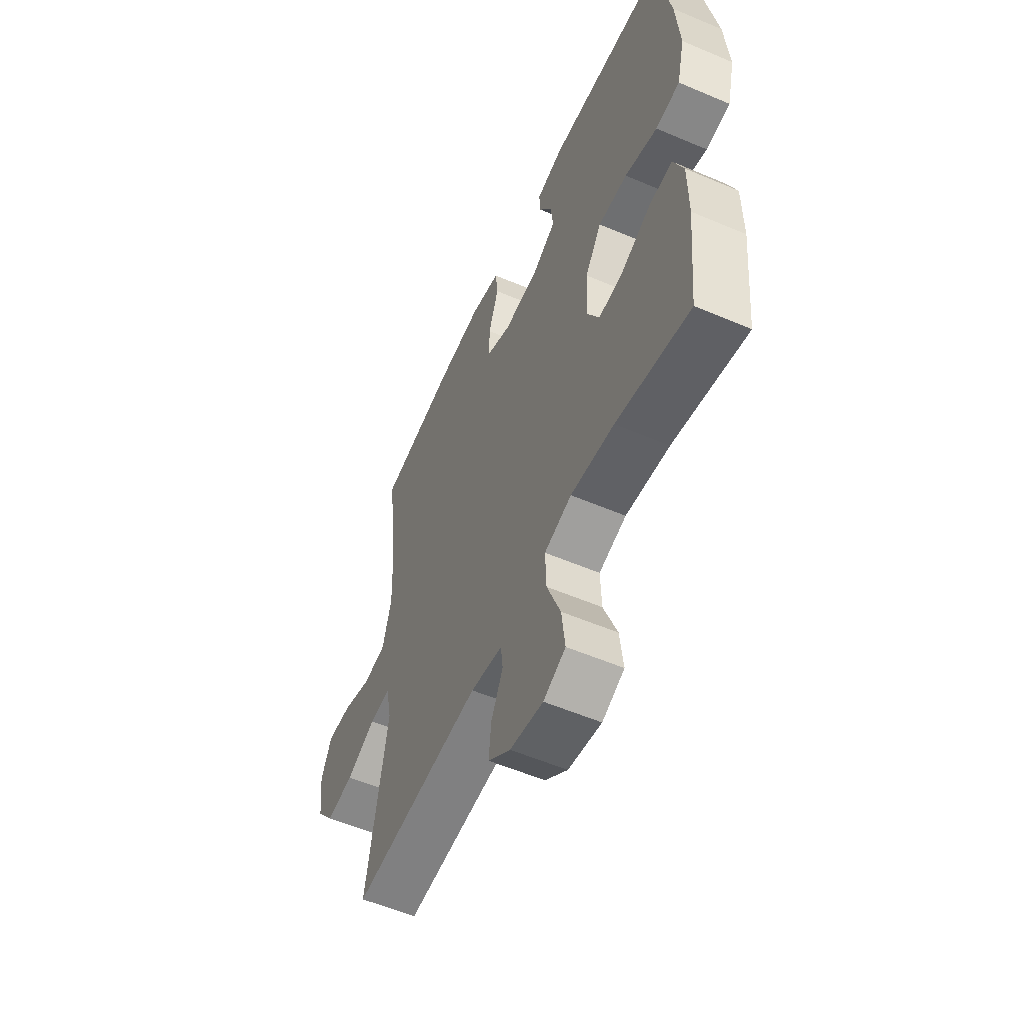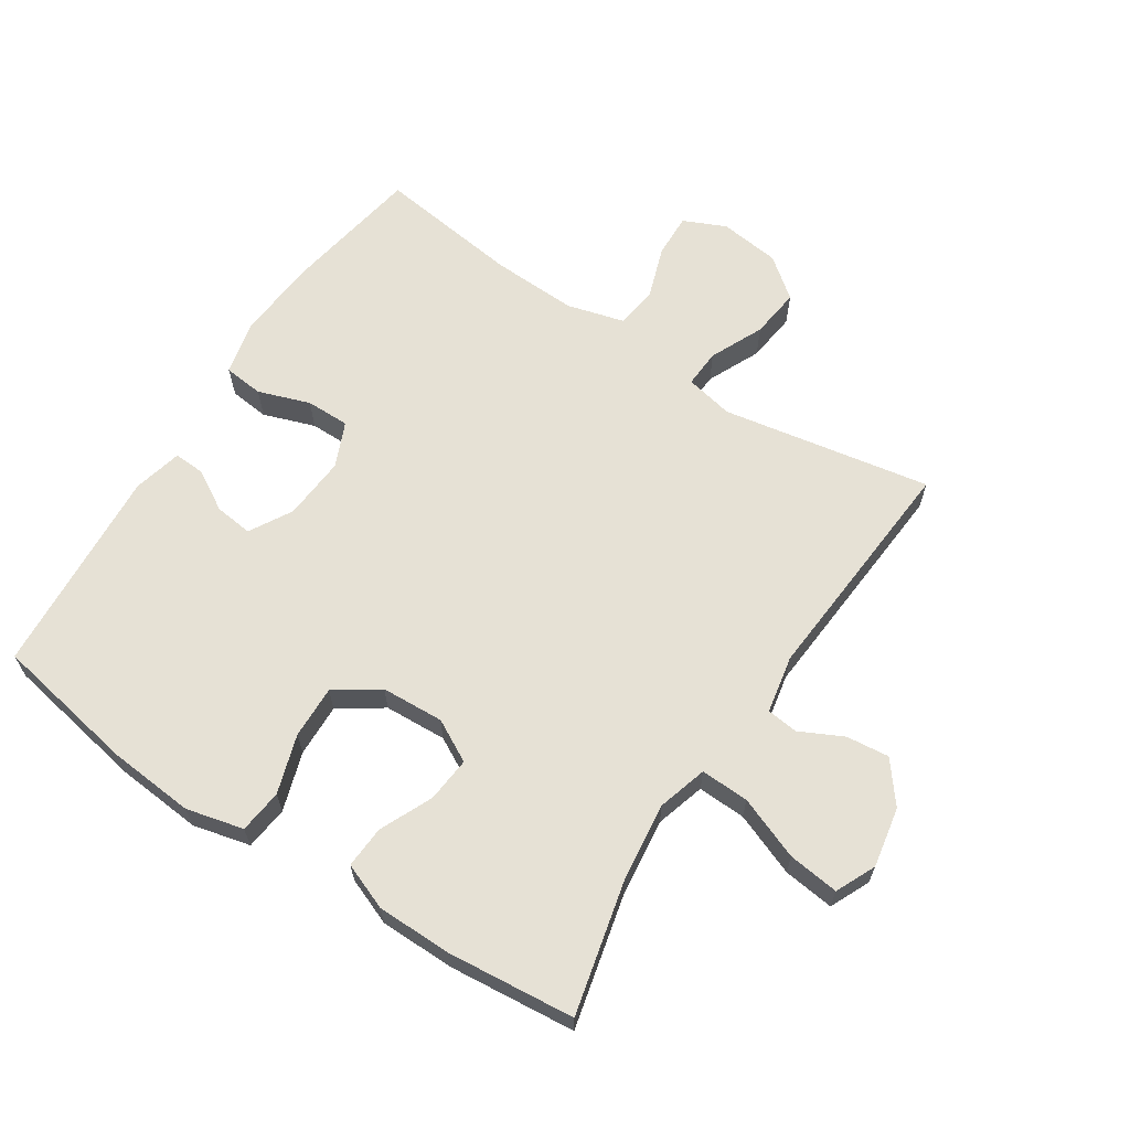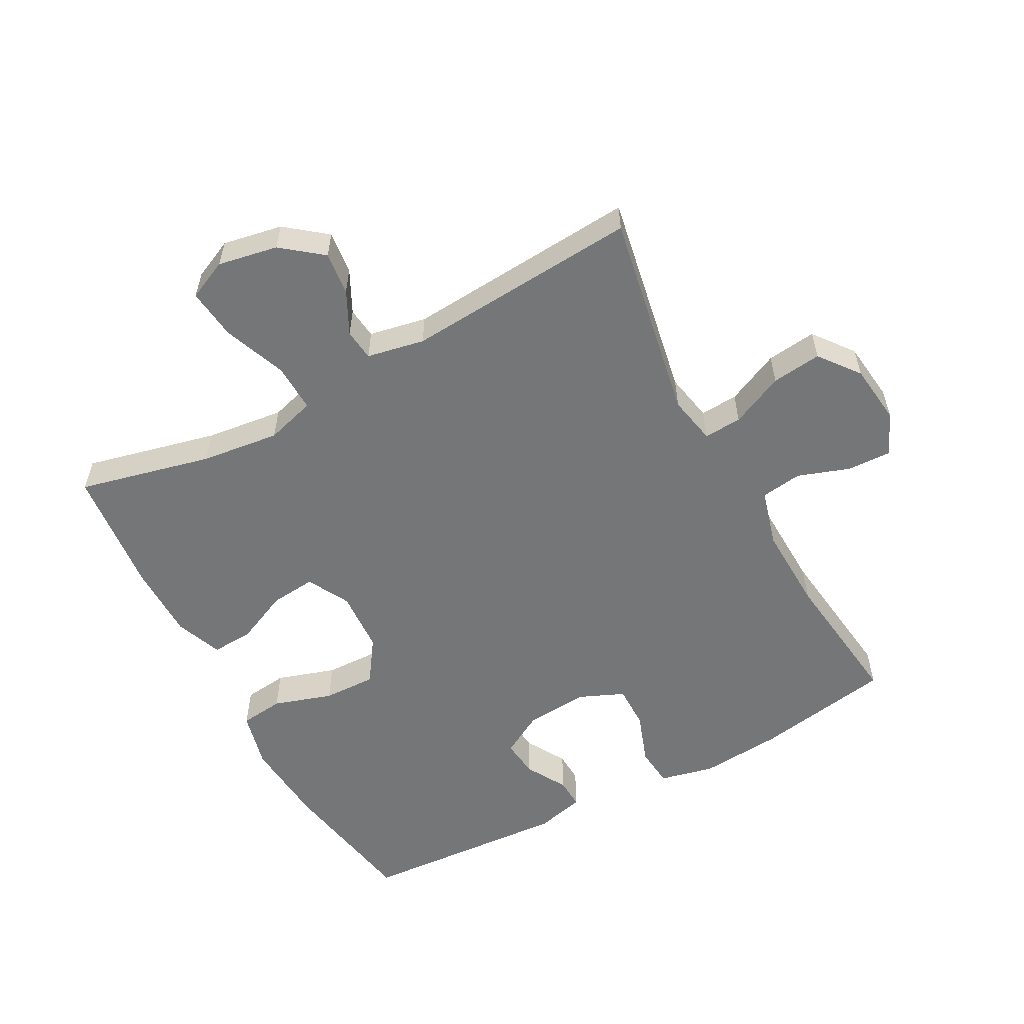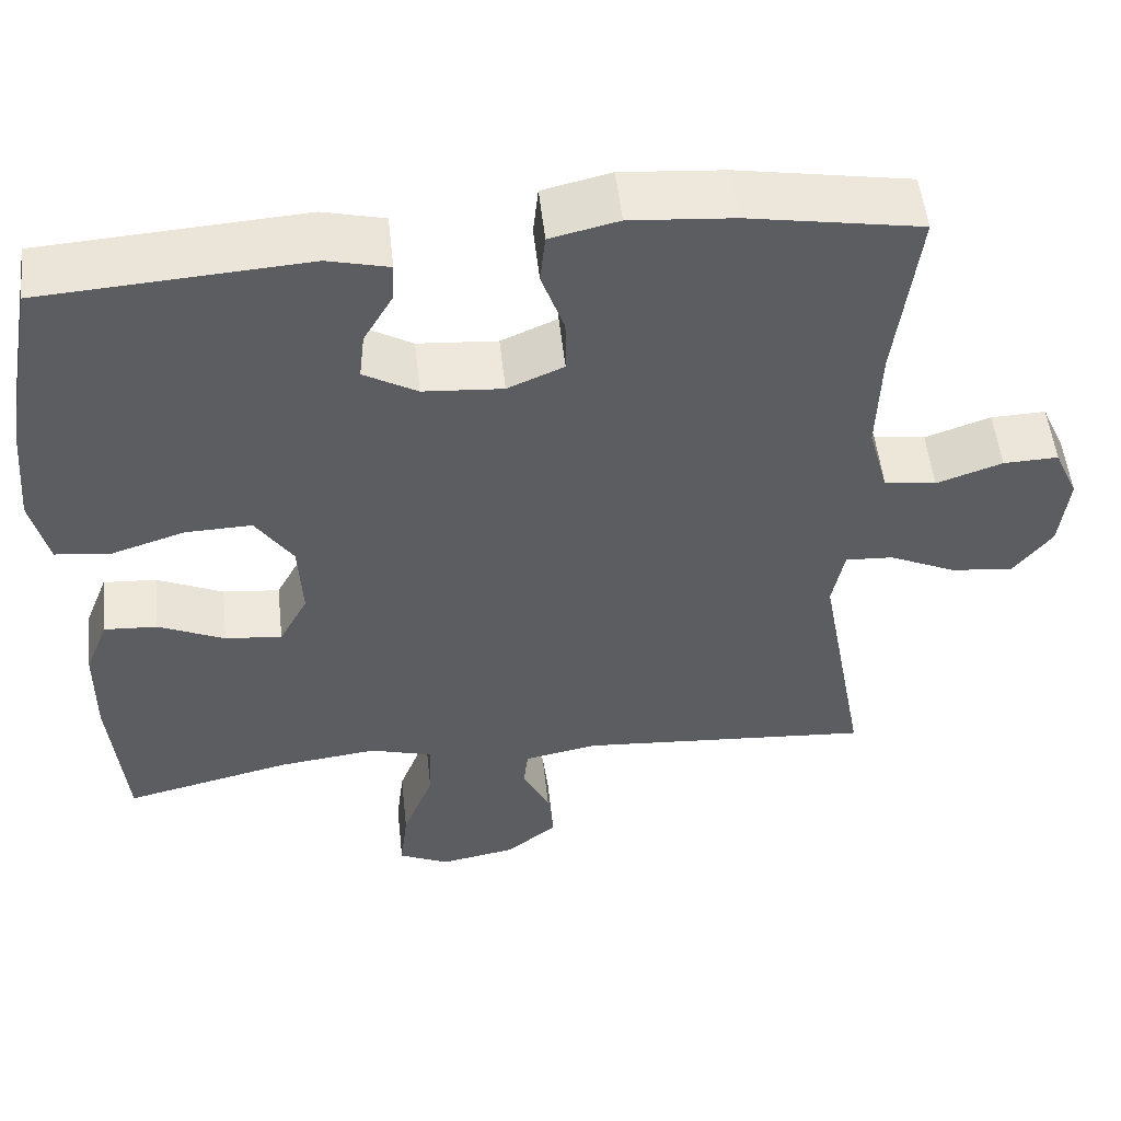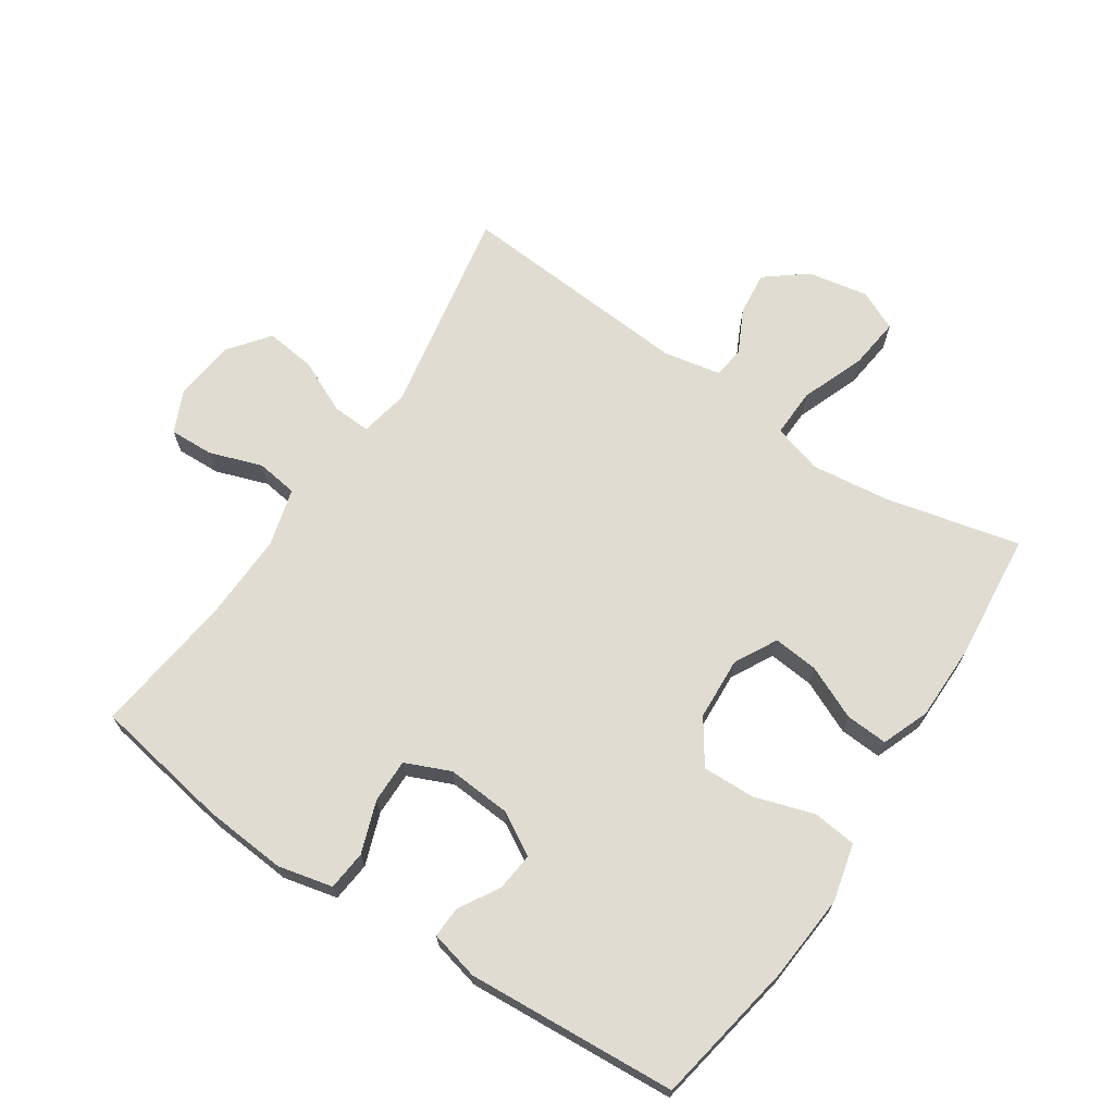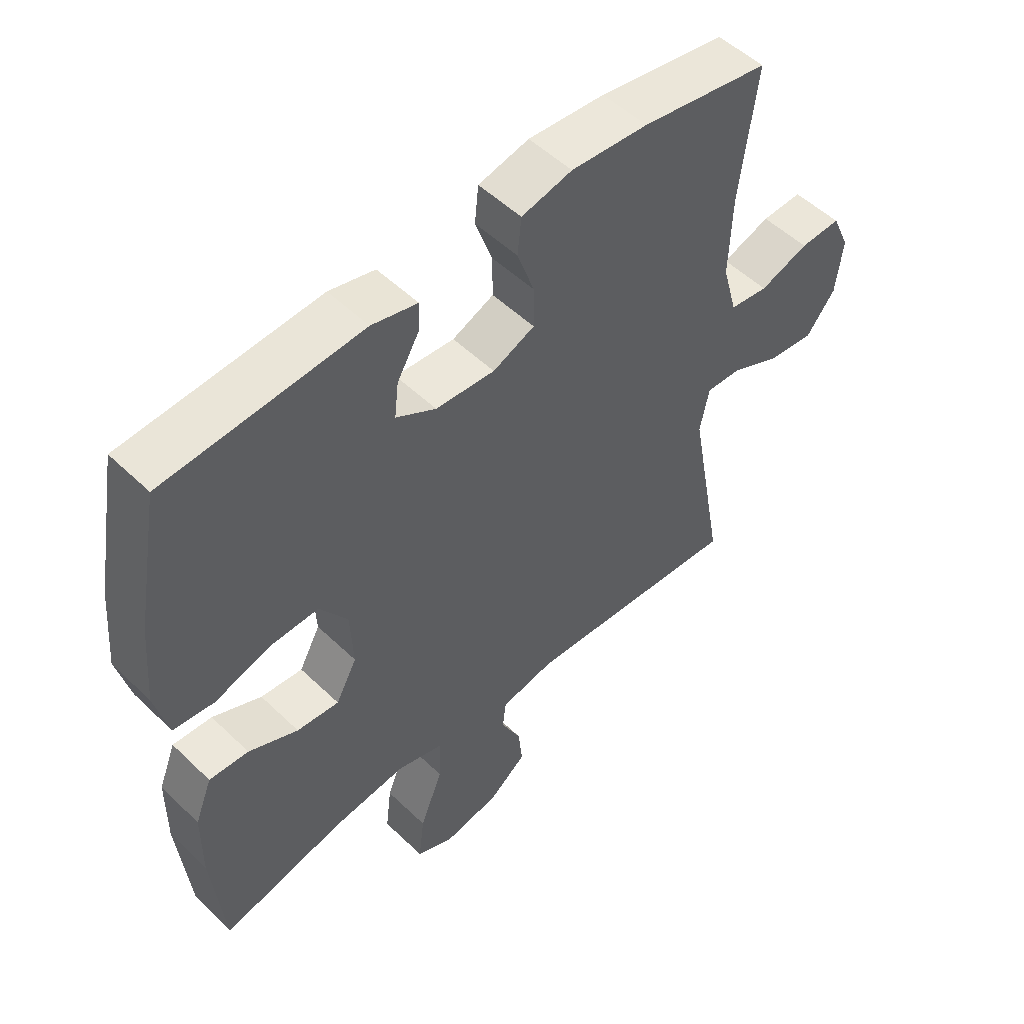
<metadata>
{"format":"obj","ext":"obj","renderer":"f3d","projection":"perspective","resolution":1024,"background":"white","views":[{"elev":-56.0,"azim":65.9,"up":"+Z"},{"elev":64.7,"azim":123.2,"up":"+Y"},{"elev":-56.8,"azim":-151.7,"up":"+Y"},{"elev":52.4,"azim":173.8,"up":"+Z"},{"elev":69.0,"azim":33.6,"up":"+Y"},{"elev":52.0,"azim":136.0,"up":"+Z"}]}
</metadata>
<code>
o path6948
v 0.5465 0.0375 -0.2793
v 0.5457 0.0375 -0.1613
v 0.517 0.0375 -0.08786
v 0.4509 0.0375 -0.09191
v 0.3683 0.0375 -0.1292
v 0.2973 0.0375 -0.1361
v 0.2618 0.0375 -0.07013
v 0.267 0.0375 0.0279
v 0.3135 0.0375 0.09612
v 0.3964 0.0375 0.09376
v 0.4885 0.0375 0.0643
v 0.5571 0.0375 0.07226
v 0.579 0.0375 0.162
v 0.5676 0.0375 0.2974
v 0.527 0.0375 0.5226
v 0.1986 0.0375 0.5444
v 0.1219 0.0375 0.5256
v 0.1243 0.0375 0.4775
v 0.1611 0.0375 0.414
v 0.1679 0.0375 0.3545
v 0.1011 0.0375 0.3164
v 0.001804 0.0375 0.3089
v -0.0682 0.0375 0.339
v -0.06781 0.0375 0.4074
v -0.03928 0.0375 0.4885
v -0.0457 0.0375 0.5505
v -0.1307 0.0375 0.5702
v -0.2597 0.0375 0.5598
v -0.4747 0.0375 0.5226
v -0.4463 0.0375 0.2988
v -0.4417 0.0375 0.1641
v -0.4664 0.0375 0.07418
v -0.5311 0.0375 0.06512
v -0.6132 0.0375 0.09342
v -0.6818 0.0375 0.09578
v -0.7115 0.0375 0.02958
v -0.7003 0.0375 -0.06518
v -0.6516 0.0375 -0.1278
v -0.5733 0.0375 -0.1184
v -0.49 0.0375 -0.08009
v -0.4306 0.0375 -0.07671
v -0.4153 0.0375 -0.1526
v -0.4747 0.0375 -0.4793
v -0.1071 0.0375 -0.452
v -0.01667 0.0375 -0.4697
v -0.01085 0.0375 -0.5187
v -0.04446 0.0375 -0.5862
v -0.05176 0.0375 -0.6538
v 0.01176 0.0375 -0.7037
v 0.1057 0.0375 -0.7212
v 0.1682 0.0375 -0.6923
v 0.1587 0.0375 -0.6124
v 0.1205 0.0375 -0.5137
v 0.1178 0.0375 -0.4378
v 0.1953 0.0375 -0.415
v 0.3186 0.0375 -0.43
v 0.527 0.0375 -0.4793
v 0.5465 -0.0375 -0.2793
v 0.5457 -0.0375 -0.1613
v 0.517 -0.0375 -0.08786
v 0.4509 -0.0375 -0.09191
v 0.3683 -0.0375 -0.1292
v 0.2973 -0.0375 -0.1361
v 0.2618 -0.0375 -0.07013
v 0.267 -0.0375 0.0279
v 0.3135 -0.0375 0.09612
v 0.3964 -0.0375 0.09376
v 0.4885 -0.0375 0.0643
v 0.5571 -0.0375 0.07226
v 0.579 -0.0375 0.162
v 0.5676 -0.0375 0.2974
v 0.527 -0.0375 0.5226
v 0.1986 -0.0375 0.5444
v 0.1219 -0.0375 0.5256
v 0.1243 -0.0375 0.4775
v 0.1611 -0.0375 0.414
v 0.1679 -0.0375 0.3545
v 0.1011 -0.0375 0.3164
v 0.001804 -0.0375 0.3089
v -0.0682 -0.0375 0.339
v -0.06781 -0.0375 0.4074
v -0.03928 -0.0375 0.4885
v -0.0457 -0.0375 0.5505
v -0.1307 -0.0375 0.5702
v -0.2597 -0.0375 0.5598
v -0.4747 -0.0375 0.5226
v -0.4463 -0.0375 0.2988
v -0.4417 -0.0375 0.1641
v -0.4664 -0.0375 0.07418
v -0.5311 -0.0375 0.06512
v -0.6132 -0.0375 0.09342
v -0.6818 -0.0375 0.09578
v -0.7115 -0.0375 0.02958
v -0.7003 -0.0375 -0.06518
v -0.6516 -0.0375 -0.1278
v -0.5733 -0.0375 -0.1184
v -0.49 -0.0375 -0.08009
v -0.4306 -0.0375 -0.07671
v -0.4153 -0.0375 -0.1526
v -0.4747 -0.0375 -0.4793
v -0.1071 -0.0375 -0.452
v -0.01667 -0.0375 -0.4697
v -0.01085 -0.0375 -0.5187
v -0.04446 -0.0375 -0.5862
v -0.05176 -0.0375 -0.6538
v 0.01176 -0.0375 -0.7037
v 0.1057 -0.0375 -0.7212
v 0.1682 -0.0375 -0.6923
v 0.1587 -0.0375 -0.6124
v 0.1205 -0.0375 -0.5137
v 0.1178 -0.0375 -0.4378
v 0.1953 -0.0375 -0.415
v 0.3186 -0.0375 -0.43
v 0.527 -0.0375 -0.4793
v 0.5571 0.0375 0.07226
v 0.5571 0.0375 0.07226
v 0.579 0.0375 0.162
v 0.5676 0.0375 0.2974
v 0.4885 0.0375 0.0643
v 0.5465 0.0375 -0.2793
v 0.5457 0.0375 -0.1613
v 0.517 0.0375 -0.08786
v 0.517 0.0375 -0.08786
v 0.527 0.0375 0.5226
v 0.527 0.0375 0.5226
v 0.527 0.0375 -0.4793
v 0.527 0.0375 -0.4793
v 0.4509 0.0375 -0.09191
v 0.3964 0.0375 0.09376
v 0.3683 0.0375 -0.1292
v 0.3186 0.0375 -0.43
v 0.3135 0.0375 0.09612
v 0.2973 0.0375 -0.1361
v 0.2973 0.0375 -0.1361
v 0.1986 0.0375 0.5444
v 0.1953 0.0375 -0.415
v 0.267 0.0375 0.0279
v 0.2618 0.0375 -0.07013
v 0.1611 0.0375 0.414
v 0.1679 0.0375 0.3545
v 0.1679 0.0375 0.3545
v 0.1219 0.0375 0.5256
v 0.1219 0.0375 0.5256
v 0.1178 0.0375 -0.4378
v 0.1178 0.0375 -0.4378
v 0.1057 0.0375 -0.7212
v 0.1682 0.0375 -0.6923
v 0.1682 0.0375 -0.6923
v 0.1587 0.0375 -0.6124
v 0.1011 0.0375 0.3164
v 0.1243 0.0375 0.4775
v 0.1205 0.0375 -0.5137
v 0.01176 0.0375 -0.7037
v 0.001804 0.0375 0.3089
v -0.05176 0.0375 -0.6538
v -0.0682 0.0375 0.339
v -0.0682 0.0375 0.339
v -0.04446 0.0375 -0.5862
v -0.01085 0.0375 -0.5187
v -0.01667 0.0375 -0.4697
v -0.01667 0.0375 -0.4697
v -0.1071 0.0375 -0.452
v -0.06781 0.0375 0.4074
v -0.03928 0.0375 0.4885
v -0.0457 0.0375 0.5505
v -0.0457 0.0375 0.5505
v -0.1307 0.0375 0.5702
v -0.2597 0.0375 0.5598
v -0.4747 0.0375 -0.4793
v -0.4747 0.0375 -0.4793
v -0.4306 0.0375 -0.07671
v -0.4306 0.0375 -0.07671
v -0.4153 0.0375 -0.1526
v -0.49 0.0375 -0.08009
v -0.4417 0.0375 0.1641
v -0.4664 0.0375 0.07418
v -0.4664 0.0375 0.07418
v -0.4463 0.0375 0.2988
v -0.4747 0.0375 0.5226
v -0.4747 0.0375 0.5226
v -0.5311 0.0375 0.06512
v -0.5733 0.0375 -0.1184
v -0.6132 0.0375 0.09342
v -0.6516 0.0375 -0.1278
v -0.6818 0.0375 0.09578
v -0.6818 0.0375 0.09578
v -0.7003 0.0375 -0.06518
v -0.7115 0.0375 0.02958
v 0.5571 -0.0375 0.07226
v 0.5571 -0.0375 0.07226
v 0.579 -0.0375 0.162
v 0.5676 -0.0375 0.2974
v 0.4885 -0.0375 0.0643
v 0.5465 -0.0375 -0.2793
v 0.5457 -0.0375 -0.1613
v 0.517 -0.0375 -0.08786
v 0.517 -0.0375 -0.08786
v 0.527 -0.0375 0.5226
v 0.527 -0.0375 0.5226
v 0.527 -0.0375 -0.4793
v 0.527 -0.0375 -0.4793
v 0.4509 -0.0375 -0.09191
v 0.3964 -0.0375 0.09376
v 0.3683 -0.0375 -0.1292
v 0.3186 -0.0375 -0.43
v 0.3135 -0.0375 0.09612
v 0.2973 -0.0375 -0.1361
v 0.2973 -0.0375 -0.1361
v 0.1986 -0.0375 0.5444
v 0.1953 -0.0375 -0.415
v 0.267 -0.0375 0.0279
v 0.2618 -0.0375 -0.07013
v 0.1611 -0.0375 0.414
v 0.1679 -0.0375 0.3545
v 0.1679 -0.0375 0.3545
v 0.1219 -0.0375 0.5256
v 0.1219 -0.0375 0.5256
v 0.1178 -0.0375 -0.4378
v 0.1178 -0.0375 -0.4378
v 0.1057 -0.0375 -0.7212
v 0.1682 -0.0375 -0.6923
v 0.1682 -0.0375 -0.6923
v 0.1587 -0.0375 -0.6124
v 0.1011 -0.0375 0.3164
v 0.1243 -0.0375 0.4775
v 0.1205 -0.0375 -0.5137
v 0.01176 -0.0375 -0.7037
v 0.001804 -0.0375 0.3089
v -0.05176 -0.0375 -0.6538
v -0.0682 -0.0375 0.339
v -0.0682 -0.0375 0.339
v -0.04446 -0.0375 -0.5862
v -0.01085 -0.0375 -0.5187
v -0.01667 -0.0375 -0.4697
v -0.01667 -0.0375 -0.4697
v -0.1071 -0.0375 -0.452
v -0.06781 -0.0375 0.4074
v -0.03928 -0.0375 0.4885
v -0.0457 -0.0375 0.5505
v -0.0457 -0.0375 0.5505
v -0.1307 -0.0375 0.5702
v -0.2597 -0.0375 0.5598
v -0.4747 -0.0375 -0.4793
v -0.4747 -0.0375 -0.4793
v -0.4306 -0.0375 -0.07671
v -0.4306 -0.0375 -0.07671
v -0.4153 -0.0375 -0.1526
v -0.49 -0.0375 -0.08009
v -0.4417 -0.0375 0.1641
v -0.4664 -0.0375 0.07418
v -0.4664 -0.0375 0.07418
v -0.4463 -0.0375 0.2988
v -0.4747 -0.0375 0.5226
v -0.4747 -0.0375 0.5226
v -0.5311 -0.0375 0.06512
v -0.5733 -0.0375 -0.1184
v -0.6132 -0.0375 0.09342
v -0.6516 -0.0375 -0.1278
v -0.6818 -0.0375 0.09578
v -0.6818 -0.0375 0.09578
v -0.7003 -0.0375 -0.06518
v -0.7115 -0.0375 0.02958
f 212 211 228
f 204 207 205
f 252 230 242
f 229 227 232
f 202 195 196
f 227 223 232
f 236 212 247
f 242 230 237
f 224 206 214
f 249 245 230
f 237 238 241
f 220 223 227
f 252 242 253
f 218 207 212
f 194 205 200
f 232 223 233
f 203 193 191
f 249 230 252
f 256 255 261
f 236 218 212
f 204 195 202
f 214 198 213
f 262 261 257
f 242 237 241
f 241 238 239
f 230 245 228
f 236 247 243
f 247 212 245
f 248 255 256
f 194 204 205
f 245 212 228
f 245 250 248
f 228 211 224
f 258 256 261
f 214 203 192
f 195 204 194
f 257 261 255
f 250 245 249
f 214 206 203
f 234 226 218
f 198 214 192
f 226 233 223
f 206 224 211
f 233 226 234
f 225 209 216
f 213 198 209
f 191 193 189
f 205 207 210
f 255 248 250
f 213 209 225
f 221 223 220
f 210 207 218
f 192 203 191
f 259 262 257
f 234 218 236
f 116 13 70 190
f 13 14 71 70
f 11 12 69 68
f 1 2 59 58
f 2 123 197 59
f 14 125 199 71
f 127 1 58 201
f 3 4 61 60
f 10 11 68 67
f 4 5 62 61
f 56 57 114 113
f 9 10 67 66
f 5 134 208 62
f 15 16 73 72
f 55 56 113 112
f 8 9 66 65
f 6 7 64 63
f 7 8 65 64
f 19 141 215 76
f 16 143 217 73
f 145 55 112 219
f 50 148 222 107
f 51 52 109 108
f 20 21 78 77
f 18 19 76 75
f 17 18 75 74
f 52 53 110 109
f 53 54 111 110
f 49 50 107 106
f 21 22 79 78
f 48 49 106 105
f 22 157 231 79
f 47 48 105 104
f 46 47 104 103
f 161 46 103 235
f 44 45 102 101
f 24 25 82 81
f 25 166 240 82
f 26 27 84 83
f 23 24 81 80
f 27 28 85 84
f 170 44 101 244
f 172 42 99 246
f 40 41 98 97
f 31 177 251 88
f 30 31 88 87
f 180 30 87 254
f 28 29 86 85
f 42 43 100 99
f 32 33 90 89
f 39 40 97 96
f 33 34 91 90
f 38 39 96 95
f 34 186 260 91
f 37 38 95 94
f 36 37 94 93
f 35 36 93 92
f 138 154 137
f 130 131 133
f 178 168 156
f 155 158 153
f 128 122 121
f 153 158 149
f 162 173 138
f 168 163 156
f 150 140 132
f 175 156 171
f 163 167 164
f 146 153 149
f 178 179 168
f 144 138 133
f 120 126 131
f 158 159 149
f 129 117 119
f 175 178 156
f 182 187 181
f 162 138 144
f 130 128 121
f 140 139 124
f 188 183 187
f 168 167 163
f 167 165 164
f 156 154 171
f 162 169 173
f 173 171 138
f 174 182 181
f 120 131 130
f 171 154 138
f 171 174 176
f 154 150 137
f 184 187 182
f 140 118 129
f 121 120 130
f 183 181 187
f 176 175 171
f 140 129 132
f 160 144 152
f 124 118 140
f 152 149 159
f 132 137 150
f 159 160 152
f 151 142 135
f 139 135 124
f 117 115 119
f 131 136 133
f 181 176 174
f 139 151 135
f 147 146 149
f 136 144 133
f 118 117 129
f 185 183 188
f 160 162 144

</code>
